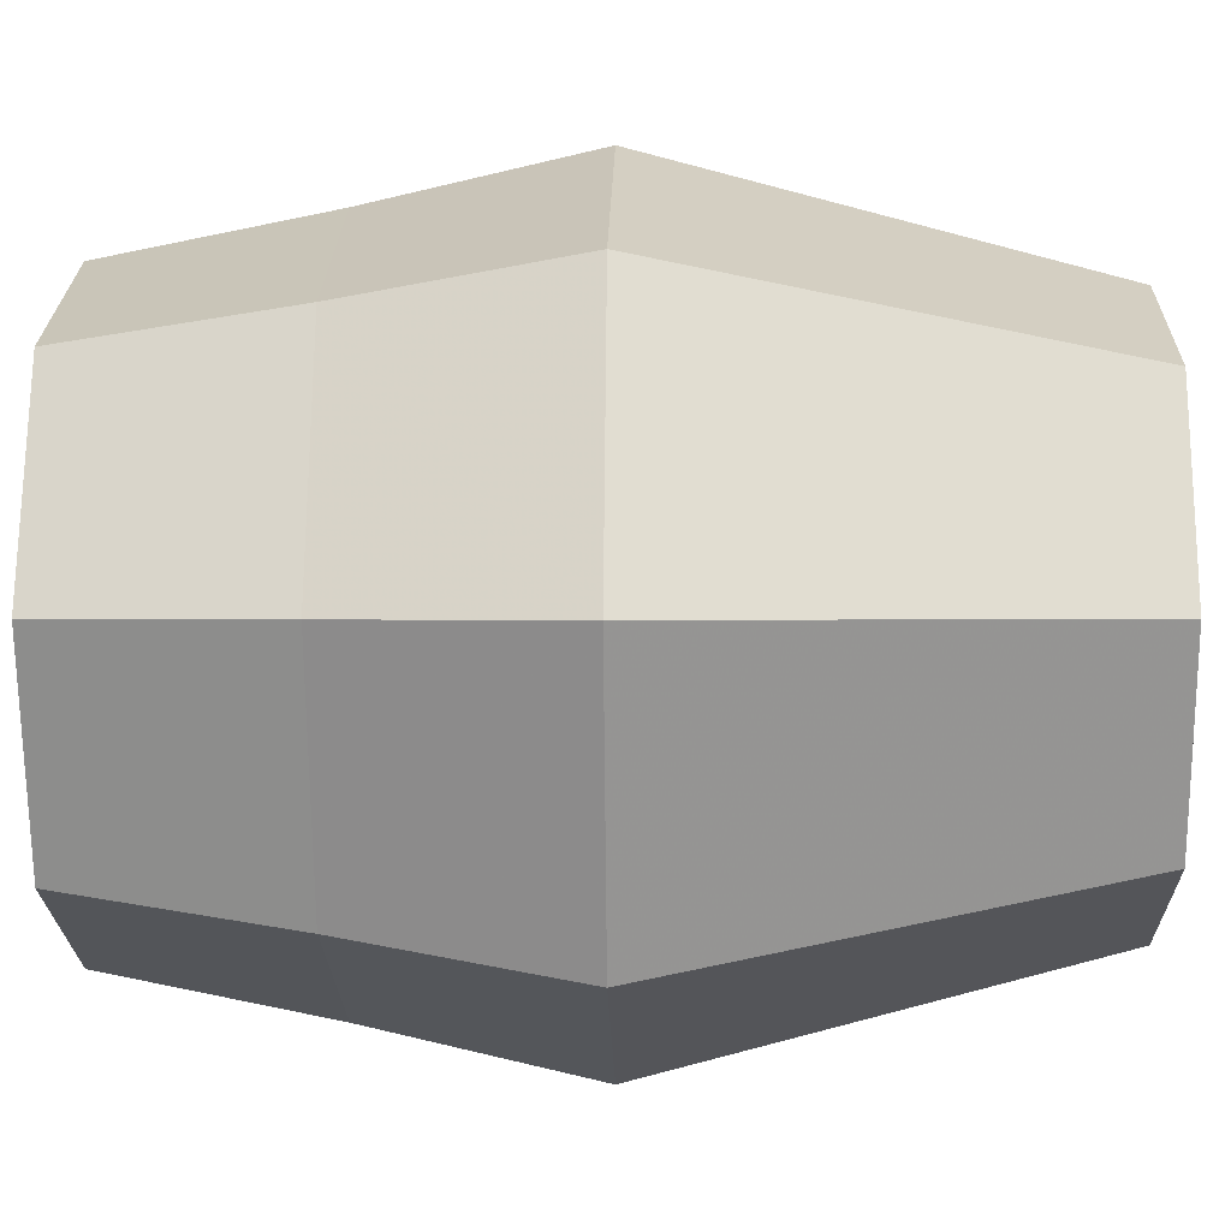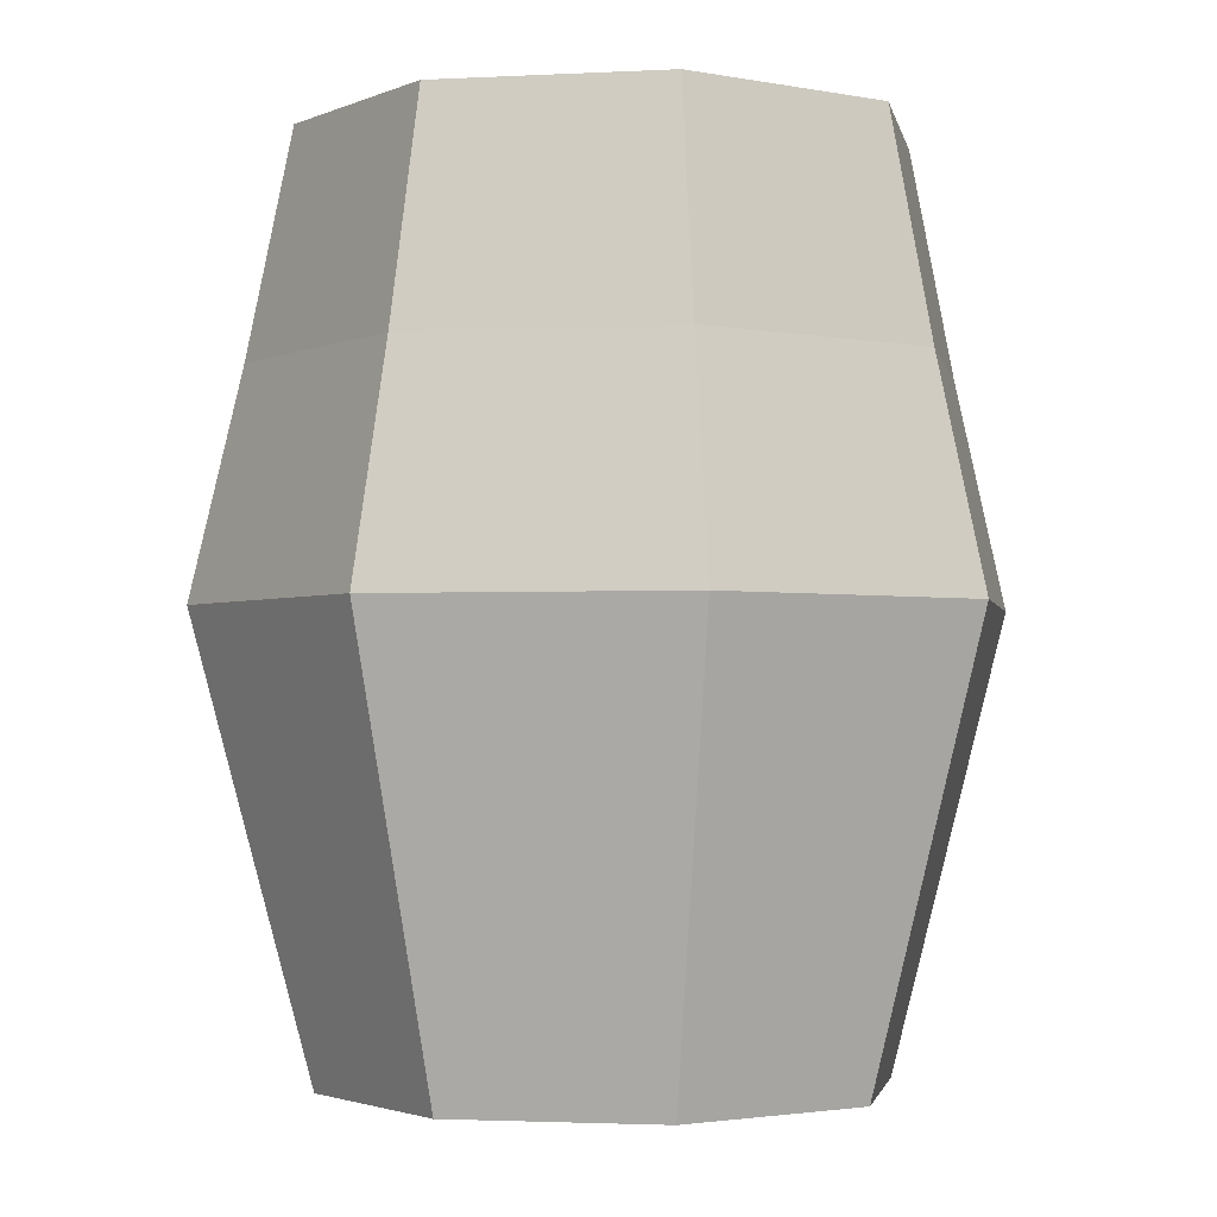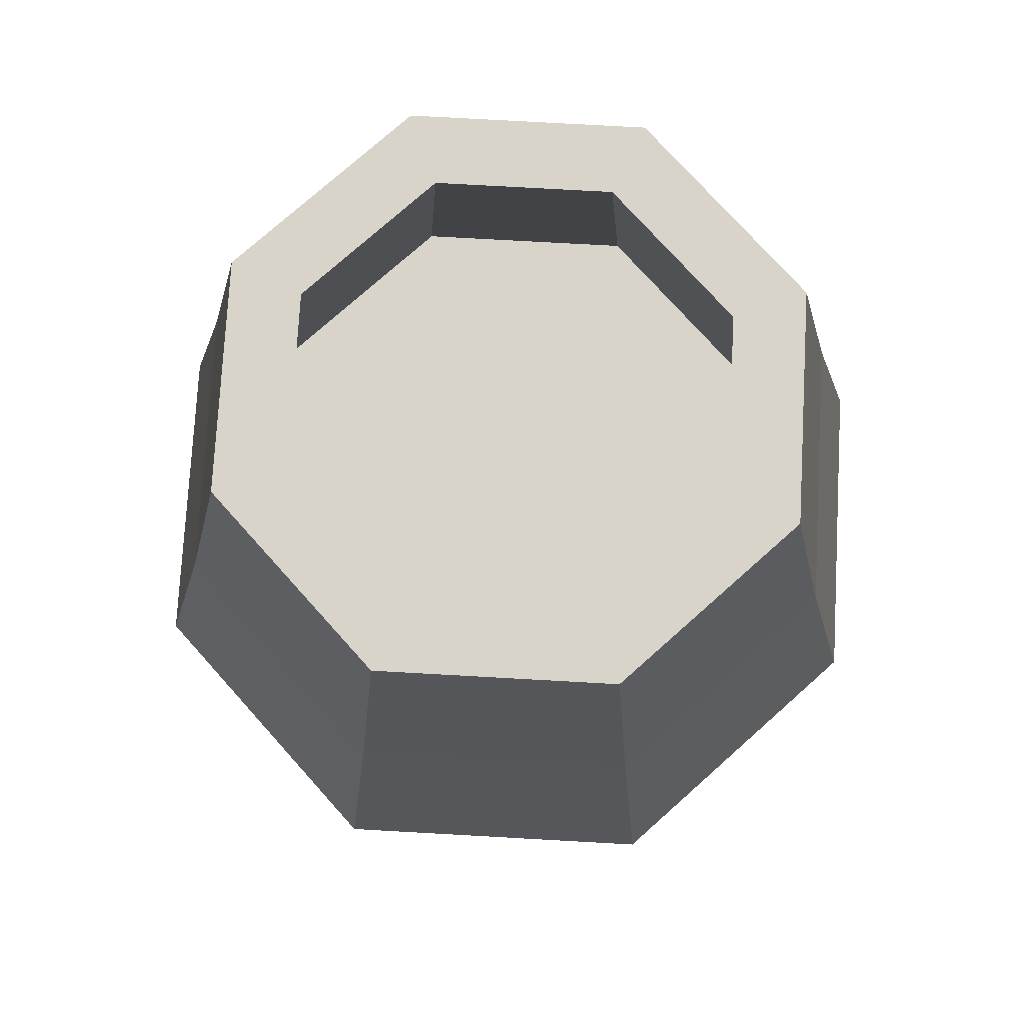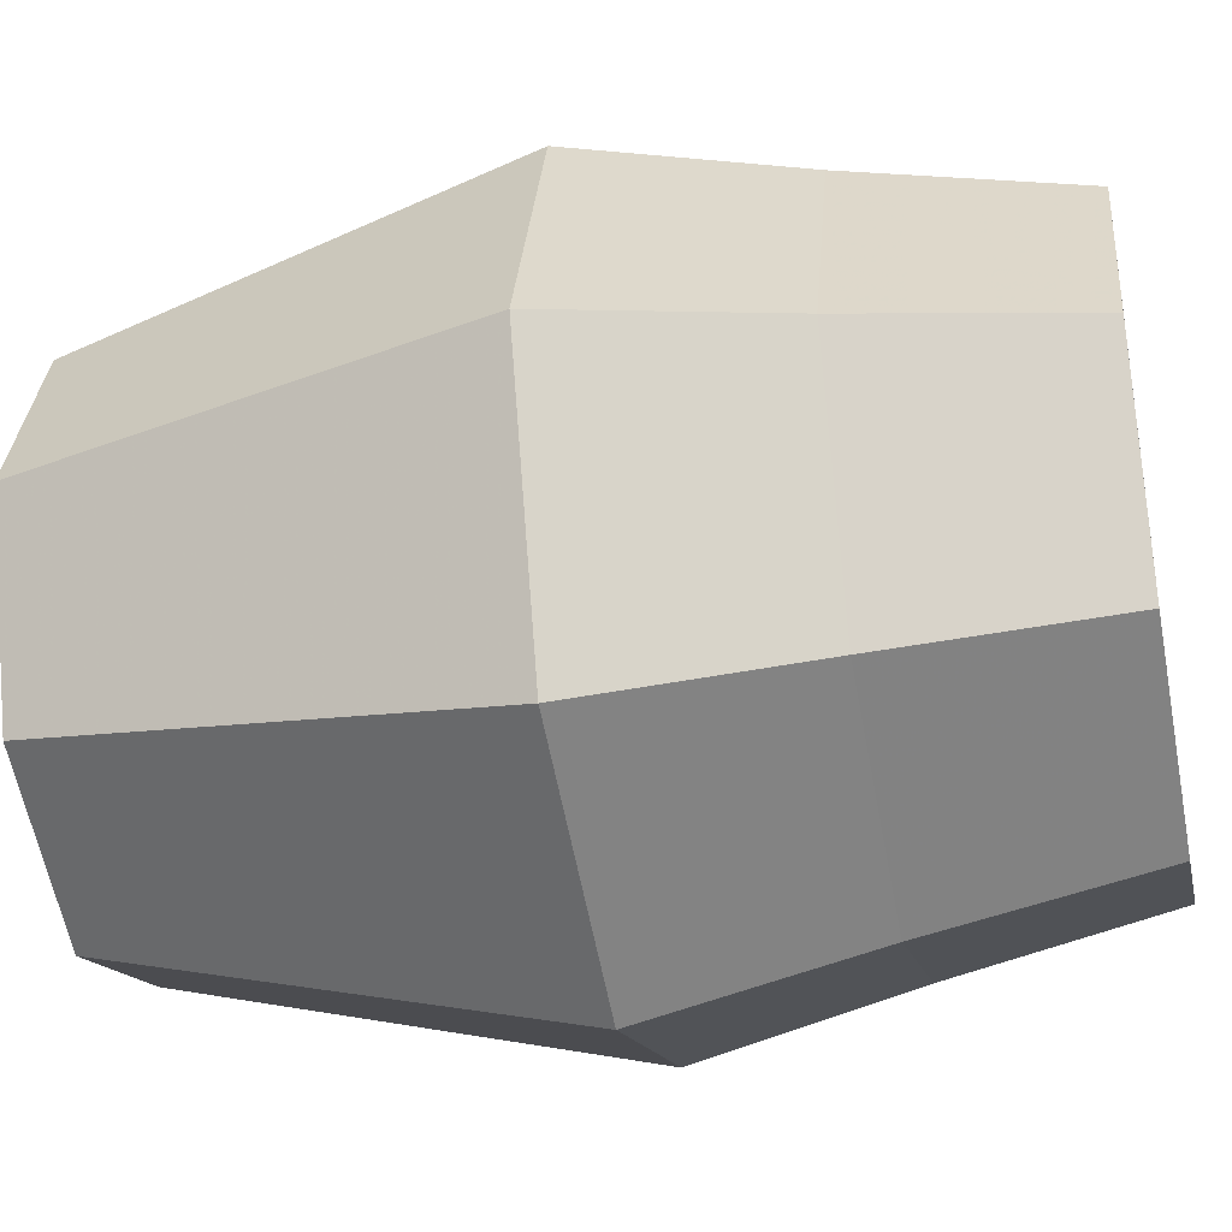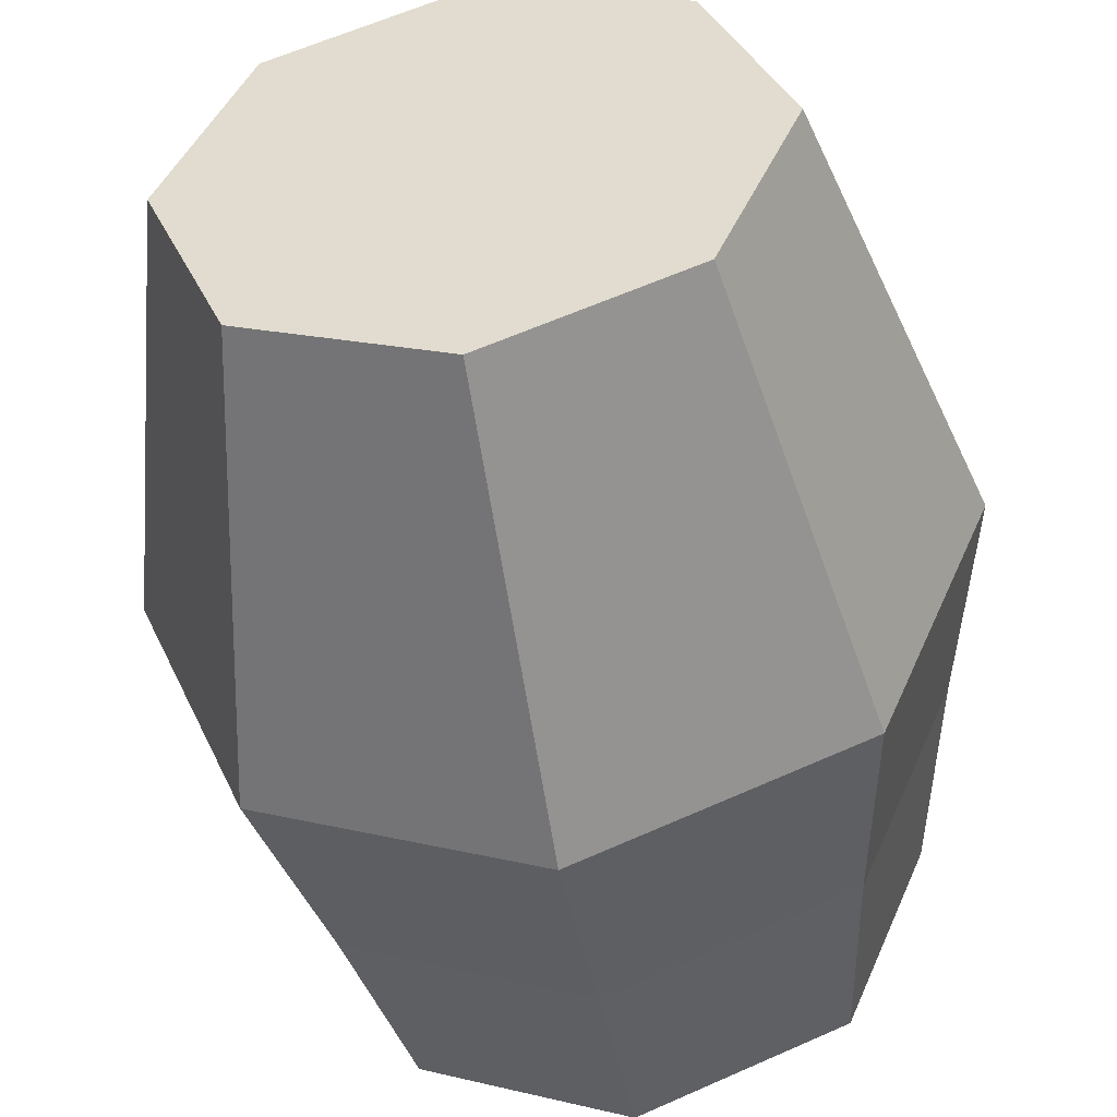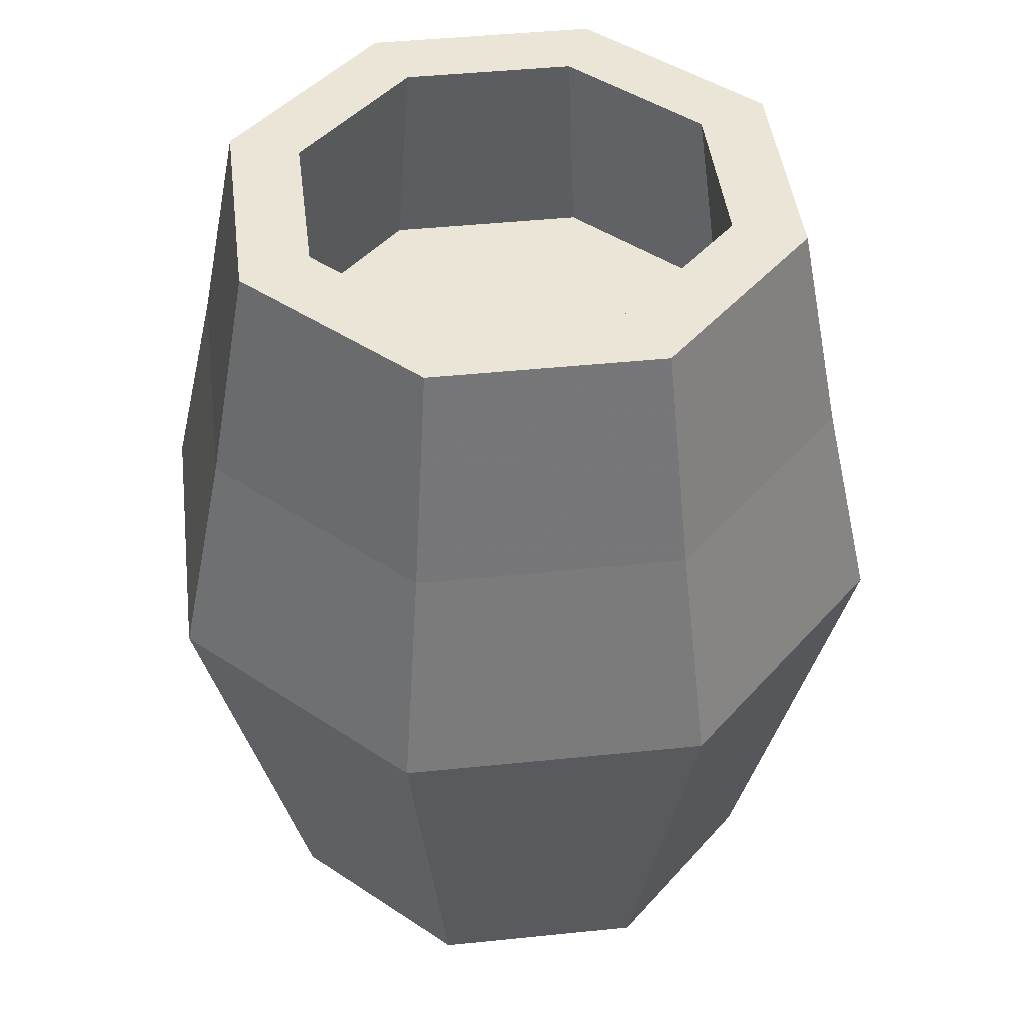
<metadata>
{"format":"obj","ext":"obj","renderer":"f3d","projection":"perspective","resolution":1024,"background":"white","views":[{"elev":0.5,"azim":91.3,"up":"+Y"},{"elev":-2.2,"azim":-147.0,"up":"+Z"},{"elev":75.2,"azim":70.7,"up":"+Z"},{"elev":-36.3,"azim":-78.4,"up":"+Y"},{"elev":-49.3,"azim":-170.7,"up":"+Y"},{"elev":44.0,"azim":15.6,"up":"+Z"}]}
</metadata>
<code>
v 0.1091 0.1091 -0.325
v 0.1543 0 -0.325
v 0.1091 -0.1091 -0.325
v 0 -0.1543 -0.325
v -0.1091 -0.1091 -0.325
v -0.1543 0 -0.325
v -0.1091 0.1091 -0.325
v 0 0.1543 -0.325
v 0.2204 0 -0.075
v 0.1559 -0.1559 -0.075
v 0 -0.2204 -0.075
v -0.1559 -0.1559 -0.075
v -0.2204 0 -0.075
v -0.1559 0.1559 -0.075
v 0 0.2204 -0.075
v 0.1559 0.1559 -0.075
v 0.1917 0 0.05
v 0.1355 -0.1355 0.05
v 0 -0.1917 0.05
v -0.1355 -0.1355 0.05
v -0.1917 0 0.05
v -0.1355 0.1355 0.05
v 0 0.1917 0.05
v 0.1355 0.1355 0.05
v 0 -0.1437 0.05
v 0.1016 -0.1016 0.05
v 0.1437 0 0.05
v 0.1016 0.1016 0.05
v 0 0.1437 0.05
v -0.1016 0.1016 0.05
v -0.1437 0 0.05
v -0.1016 -0.1016 0.05
v 0.08839 -0.08839 0.175
v 0.125 0 0.175
v 0 -0.125 0.175
v -0.08839 -0.08839 0.175
v -0.125 0 0.175
v -0.08839 0.08839 0.175
v 0 0.125 0.175
v 0.08839 0.08839 0.175
v 0.1667 0 0.175
v 0.1179 -0.1179 0.175
v 0 -0.1667 0.175
v -0.1179 -0.1179 0.175
v -0.1667 0 0.175
v -0.1179 0.1179 0.175
v 0 0.1667 0.175
v 0.1179 0.1179 0.175
f 1 2 3
f 3 4 5
f 5 6 7
f 7 8 1
f 1 3 5
f 5 7 1
f 3 2 9
f 3 9 10
f 4 3 10
f 4 10 11
f 5 4 11
f 5 11 12
f 6 5 12
f 6 12 13
f 7 6 13
f 7 13 14
f 8 7 14
f 8 14 15
f 1 8 15
f 1 15 16
f 2 1 16
f 2 16 9
f 10 9 17
f 10 17 18
f 11 10 18
f 11 18 19
f 12 11 19
f 12 19 20
f 13 12 20
f 13 20 21
f 14 13 21
f 14 21 22
f 15 14 22
f 15 22 23
f 16 15 23
f 16 23 24
f 9 16 24
f 9 24 17
f 25 26 27
f 27 28 29
f 29 30 31
f 31 32 25
f 25 27 29
f 29 31 25
f 33 34 27
f 33 27 26
f 35 33 26
f 35 26 25
f 36 35 25
f 36 25 32
f 37 36 32
f 37 32 31
f 38 37 31
f 38 31 30
f 39 38 30
f 39 30 29
f 40 39 29
f 40 29 28
f 34 40 28
f 34 28 27
f 18 17 41
f 18 41 42
f 19 18 42
f 19 42 43
f 20 19 43
f 20 43 44
f 21 20 44
f 21 44 45
f 22 21 45
f 22 45 46
f 23 22 46
f 23 46 47
f 24 23 47
f 24 47 48
f 17 24 48
f 17 48 41
f 46 45 37
f 36 37 45
f 46 37 38
f 36 45 44
f 47 46 38
f 35 36 44
f 47 38 39
f 35 44 43
f 48 47 39
f 33 35 43
f 48 39 40
f 33 43 42
f 41 48 40
f 34 33 42
f 41 40 34
f 34 42 41

</code>
